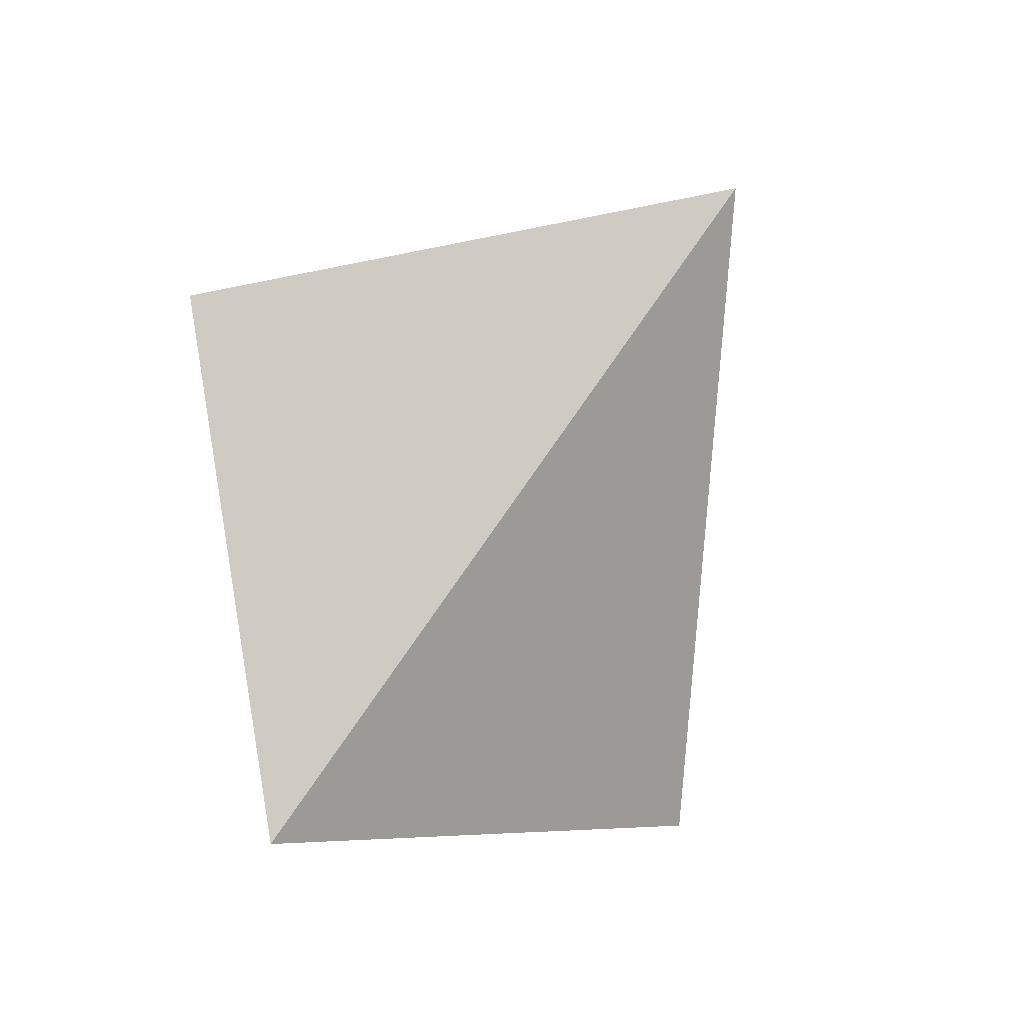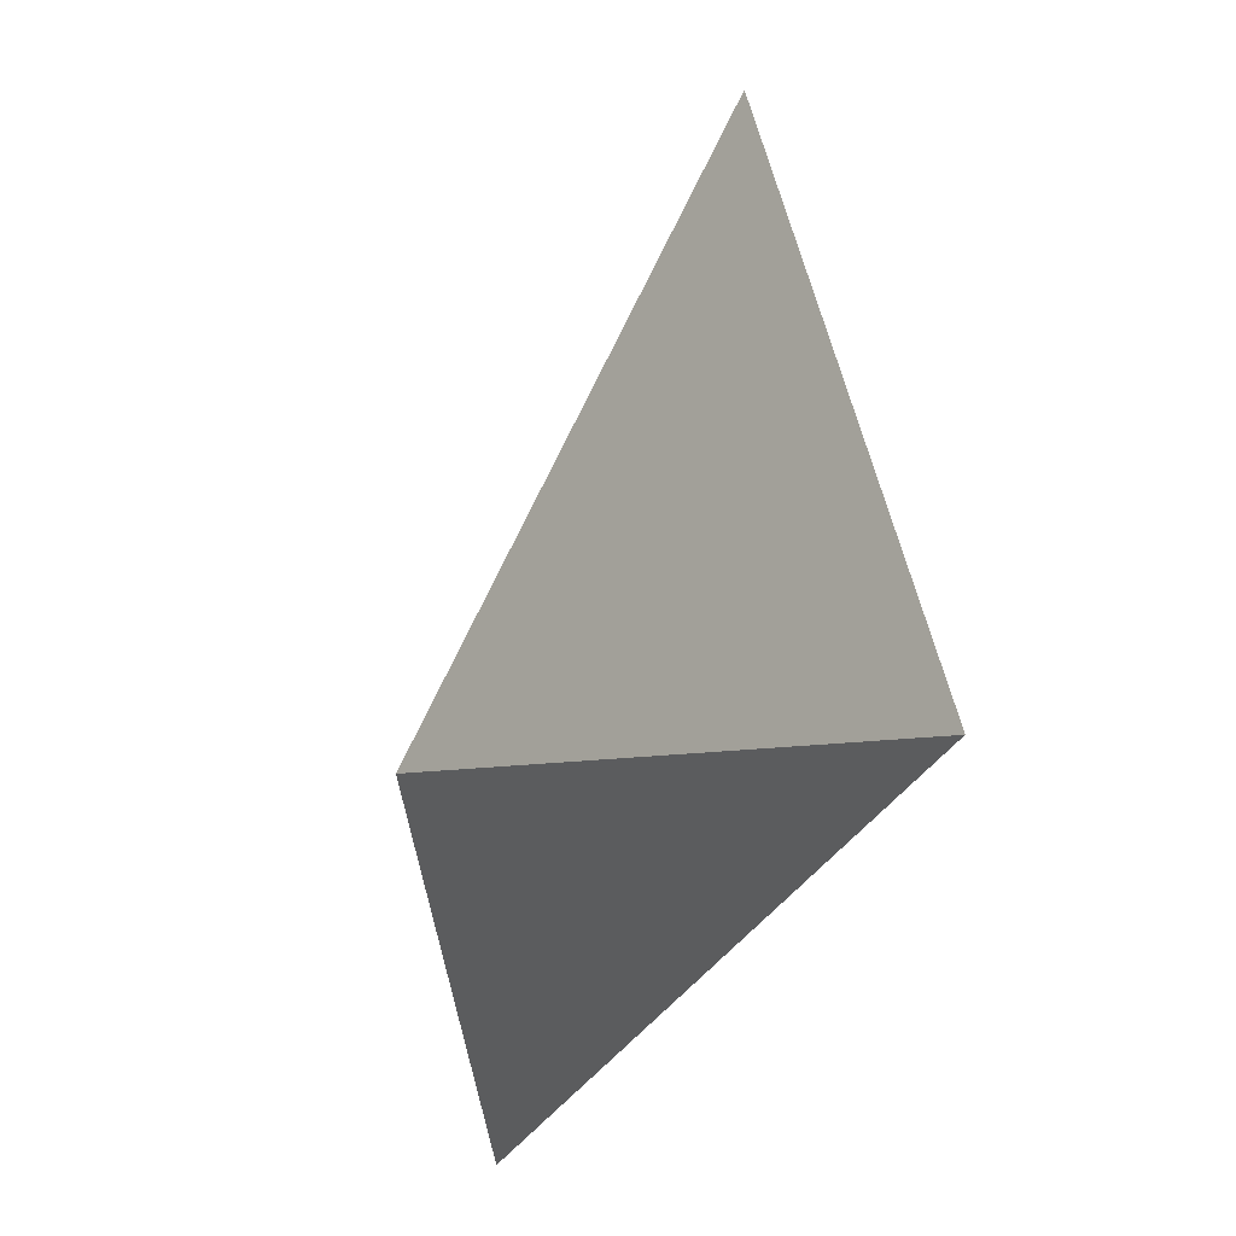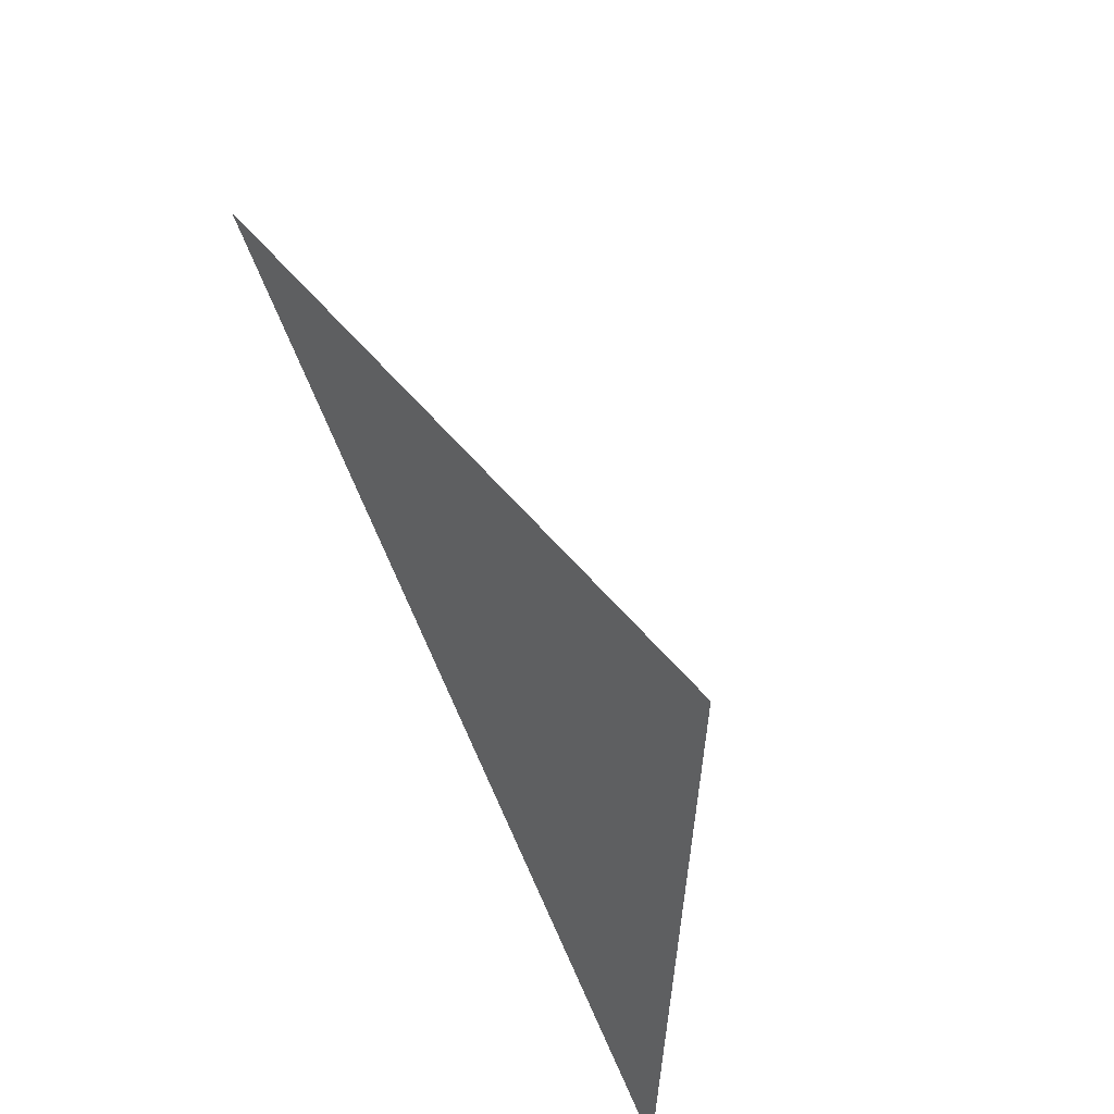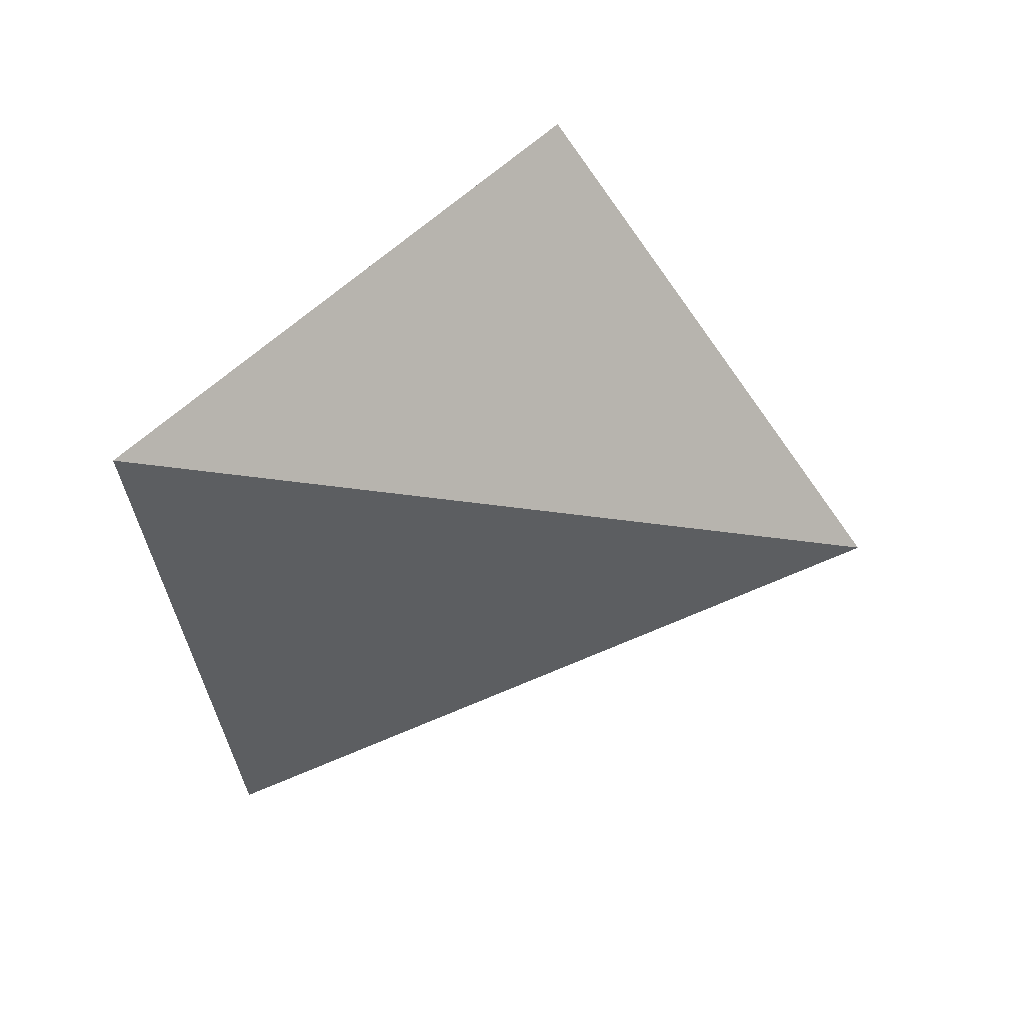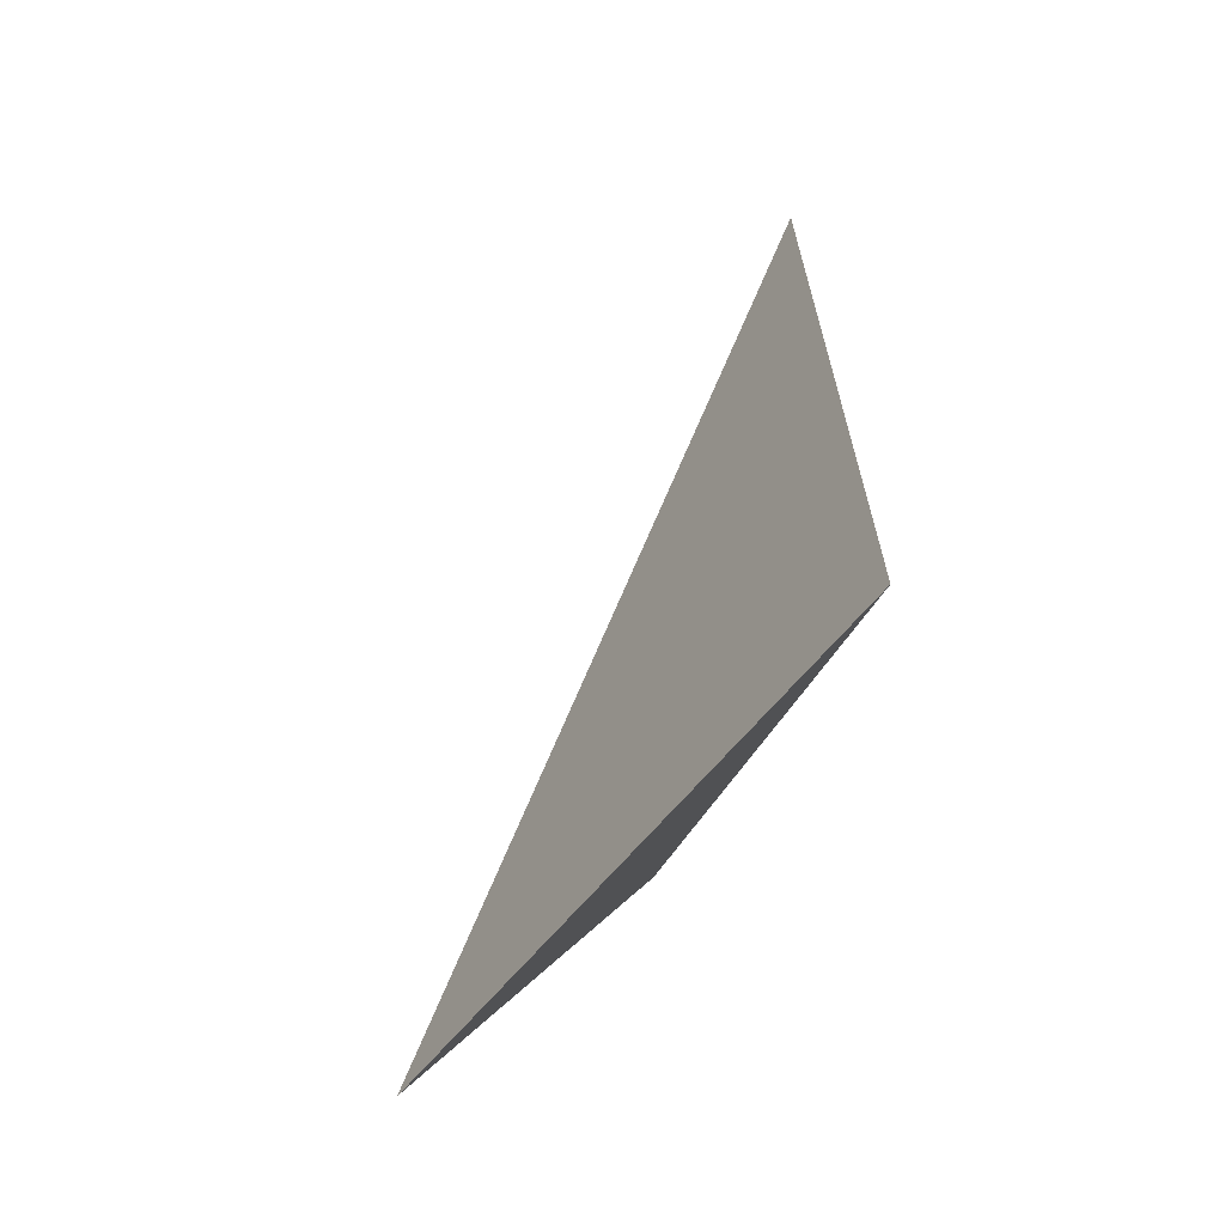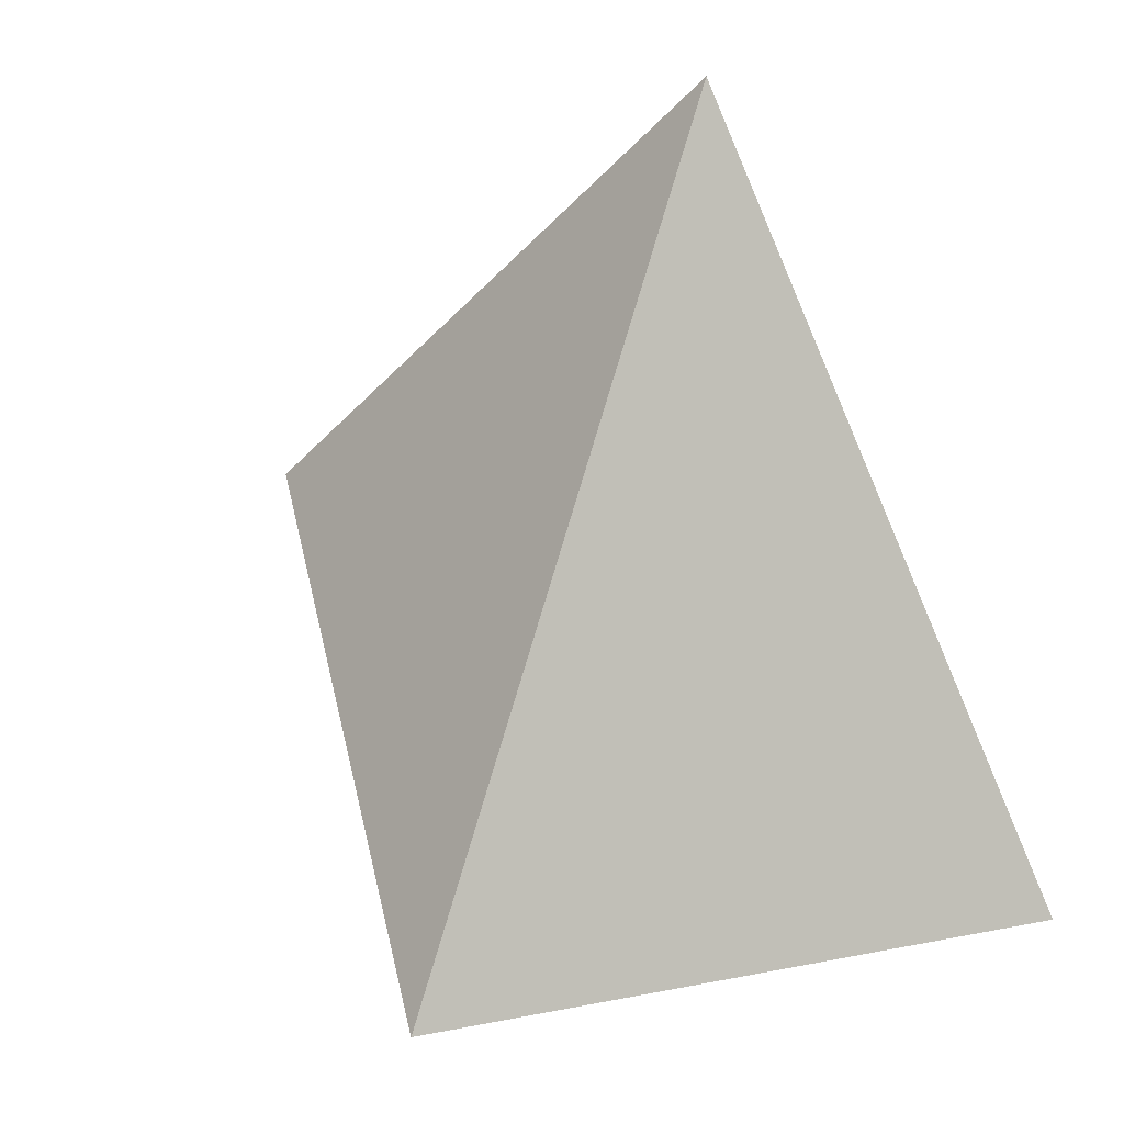
<metadata>
{"format":"obj","ext":"obj","renderer":"f3d","projection":"perspective","resolution":1024,"background":"white","views":[{"elev":-72.1,"azim":-32.8,"up":"+Y"},{"elev":-21.3,"azim":128.4,"up":"+Z"},{"elev":-60.1,"azim":-59.2,"up":"+Z"},{"elev":-77.1,"azim":-96.6,"up":"+Y"},{"elev":-35.6,"azim":86.6,"up":"+Z"},{"elev":15.5,"azim":41.0,"up":"+Z"}]}
</metadata>
<code>
v -0.1087 0.00203 -0.4145
v -0.07343 -0.01843 -0.4533
v -0.06655 0.01072 -0.376
v -0.03032 0.01044 -0.44
f 1 2 3
f 4 2 1
f 1 3 4
f 3 2 4

</code>
